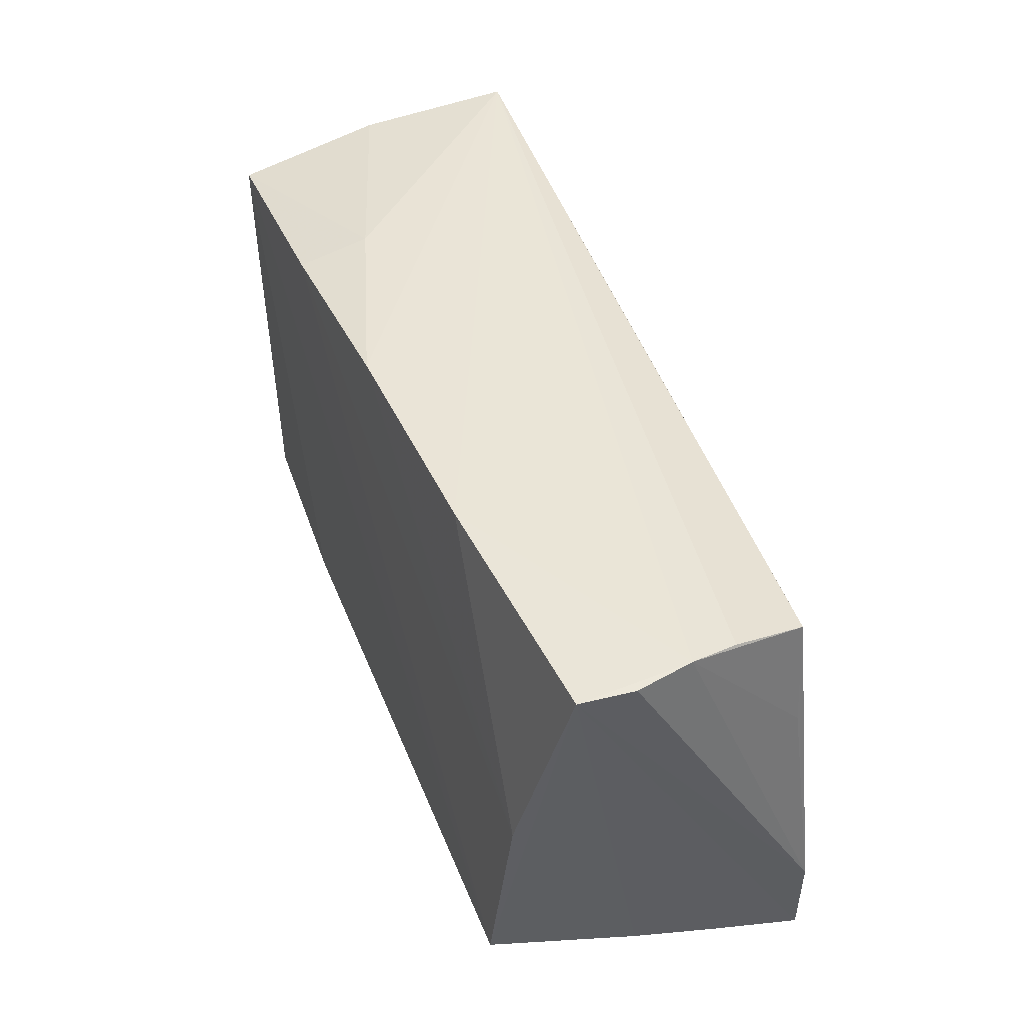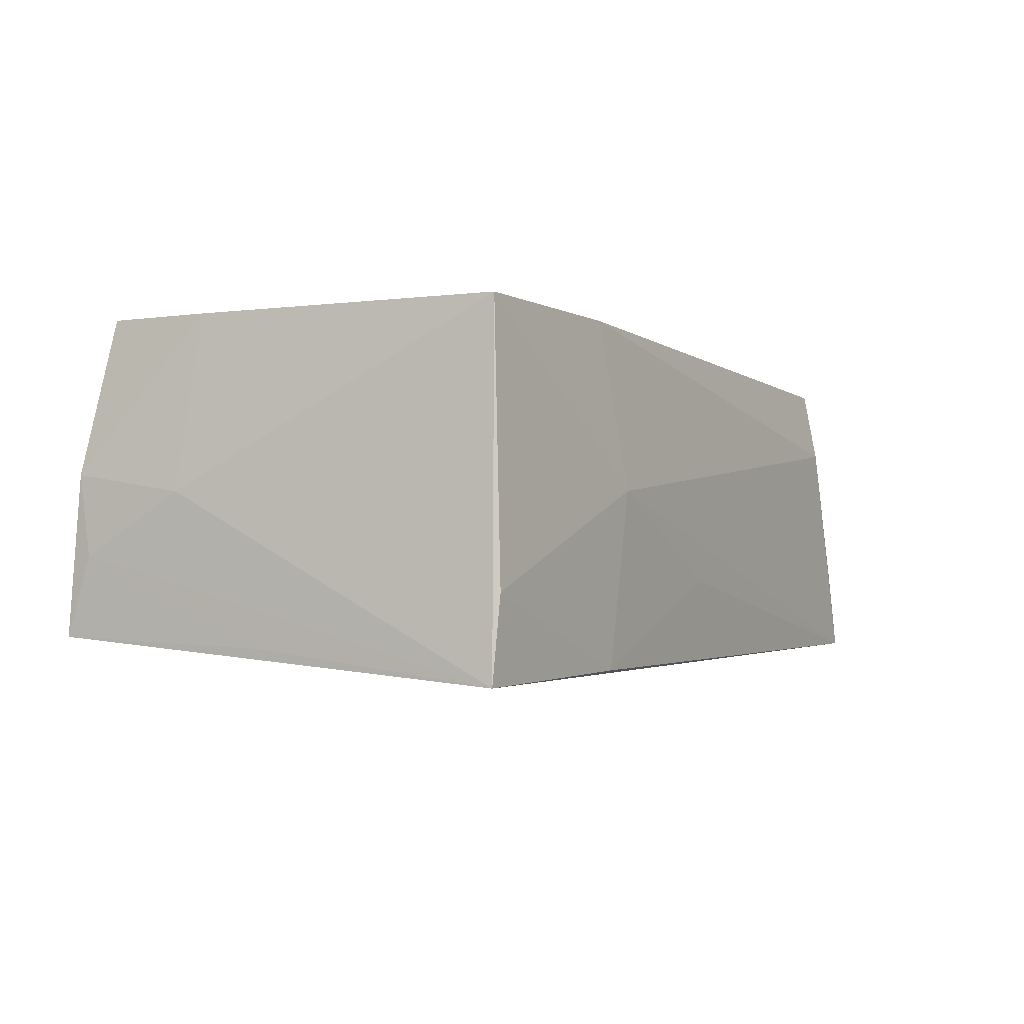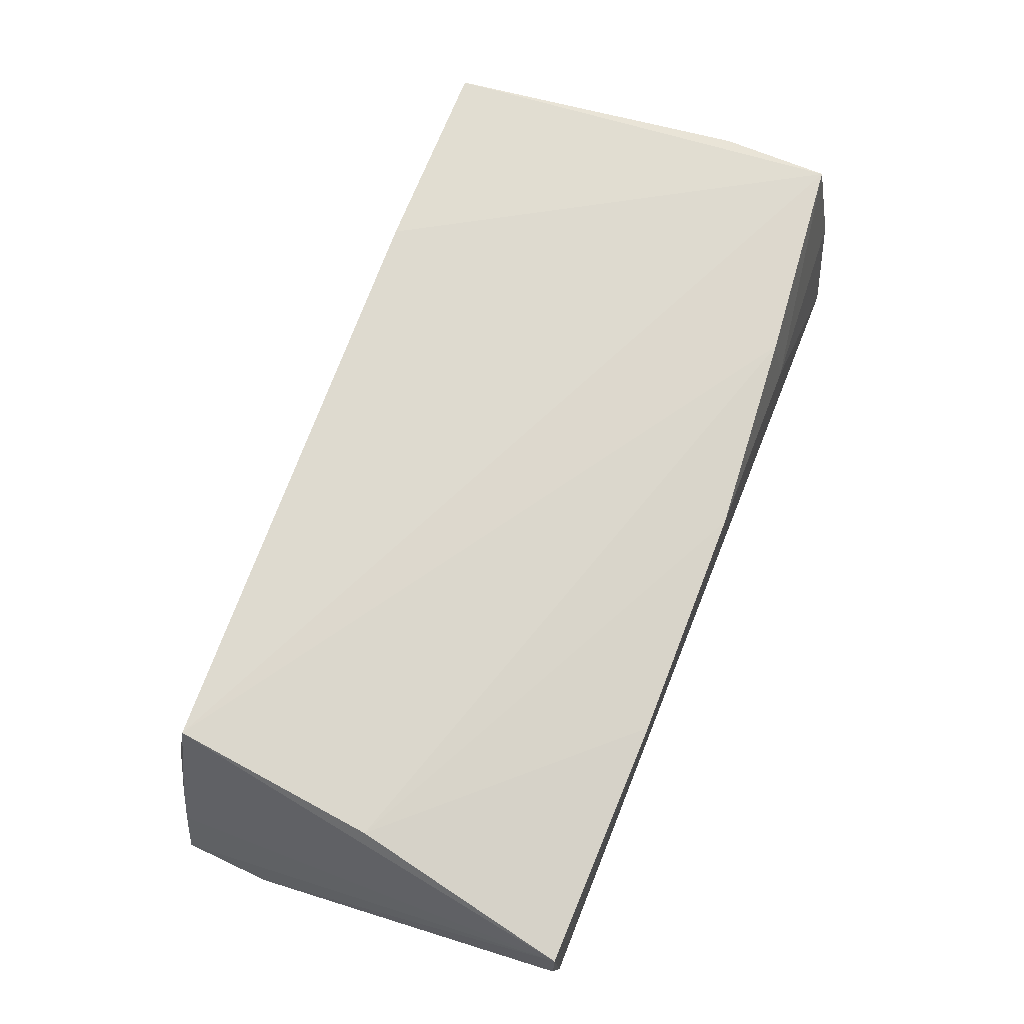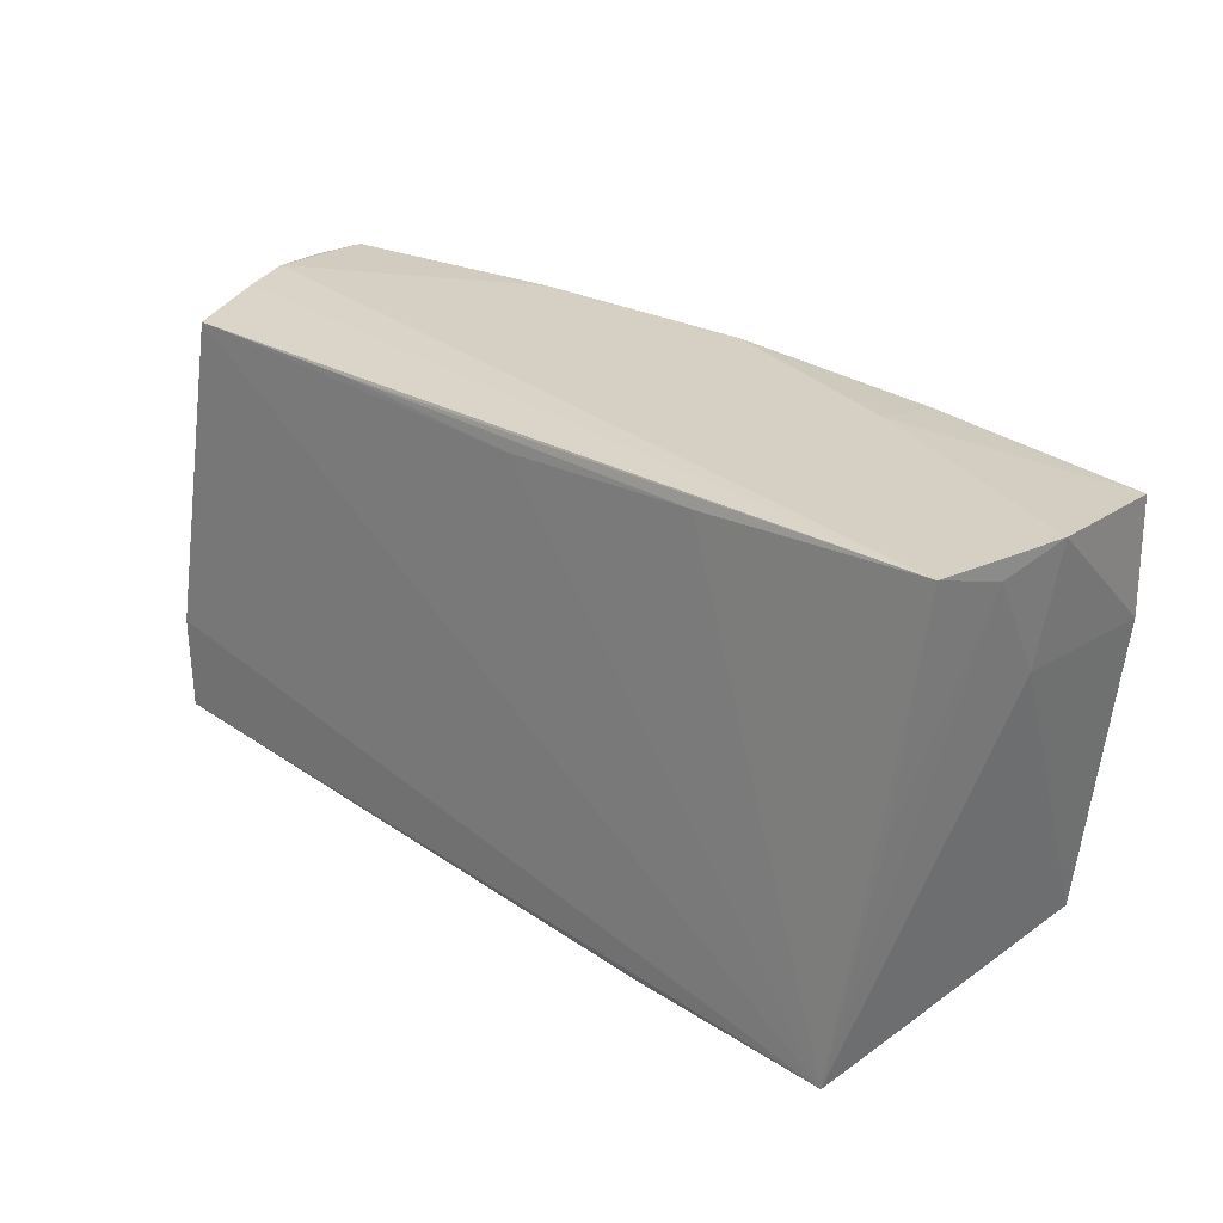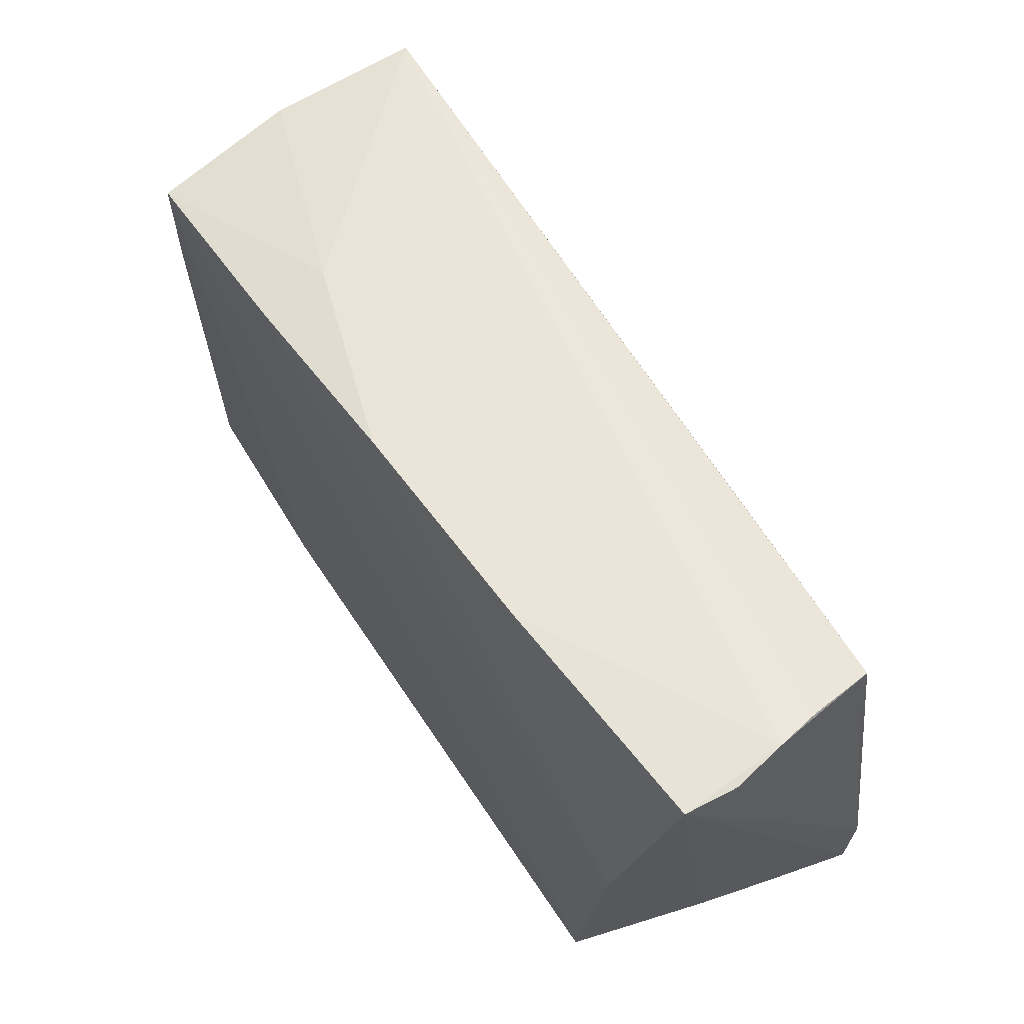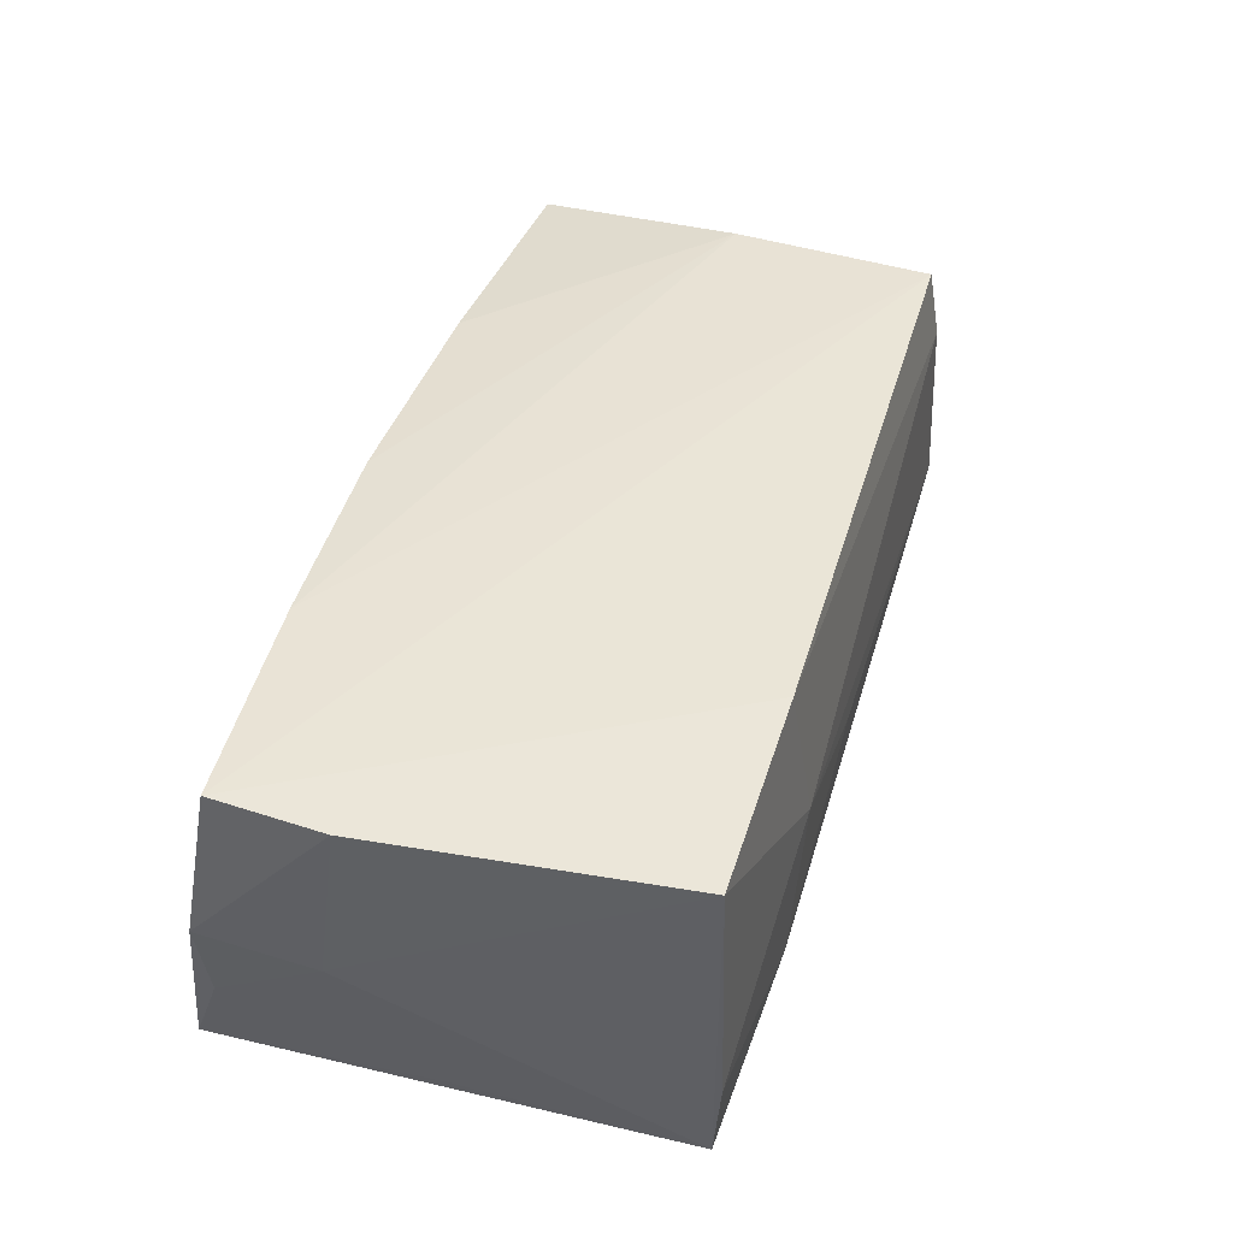
<metadata>
{"format":"obj","ext":"obj","renderer":"f3d","projection":"perspective","resolution":1024,"background":"white","views":[{"elev":44.1,"azim":71.6,"up":"+Y"},{"elev":-2.6,"azim":-59.7,"up":"+Z"},{"elev":68.8,"azim":111.6,"up":"+Z"},{"elev":26.3,"azim":-135.1,"up":"+Y"},{"elev":59.1,"azim":59.4,"up":"+Y"},{"elev":47.1,"azim":-71.9,"up":"+Z"}]}
</metadata>
<code>
v -0.02575 0.02575 -0.01675
v 0.05153 0.00112 0.01637
v -0.05401 0.02783 -0.01646
v 0.04944 -0.02508 0.00935
v -0.05431 0.02591 0.002454
v 0.04878 -0.02361 0.01829
v 0.05677 0.02728 0.004769
v 0.002878 -0.0272 -0.009772
v 0.05609 -0.0255 -0.01887
v -0.0542 0.02461 -0.007017
v 0.05396 0.01197 -0.01598
v -0.0005081 0.02411 -0.01676
v 0.02681 0.02783 0.01491
v -0.05137 0.0103 0.02066
v 0.05206 0.02484 -0.01602
v -0.05124 0.001256 -0.01762
v 0.0524 -0.02481 0.0009157
v -0.05101 0.02352 0.02085
v -0.04813 -0.02649 -0.02142
v 0.05527 0.02772 -0.001872
v 0.05684 -0.01424 -0.01859
v 0.05424 -0.02523 -0.008812
v -0.01921 -0.02791 0.0007677
v 0.02881 0.02776 -0.002989
v 0.05384 0.02691 -0.007388
v -0.0009788 0.02775 0.01738
v -0.02215 -0.0257 0.02085
v -0.02626 0.02748 0.01065
v -0.04679 -0.02593 0.02085
v -0.0473 -0.02703 -0.0113
v 0.02638 0.02522 -0.0163
v -0.05321 0.01247 0.0002168
v -0.0254 0.02591 0.01947
v 0.05646 0.02721 0.01124
v -0.0225 -0.02731 -0.02036
f 9 19 21
f 21 34 9
f 5 3 10
f 21 19 15
f 19 29 32
f 5 10 32
f 32 10 19
f 28 3 5
f 18 29 27
f 27 6 18
f 18 28 5
f 27 29 23
f 16 3 19
f 19 10 16
f 16 10 3
f 21 15 11
f 20 11 15
f 21 11 20
f 12 15 19
f 34 6 17
f 2 6 34
f 14 18 5
f 29 18 14
f 5 32 14
f 14 32 29
f 19 9 35
f 30 29 19
f 30 23 29
f 19 35 30
f 30 35 23
f 25 15 3
f 3 20 25
f 25 20 15
f 24 20 3
f 7 34 21
f 21 20 7
f 7 20 34
f 19 3 1
f 1 12 19
f 22 9 34
f 34 17 22
f 4 17 6
f 4 22 17
f 4 6 27
f 27 23 4
f 4 23 9
f 9 22 4
f 3 28 26
f 33 18 6
f 6 2 33
f 2 26 33
f 28 18 33
f 33 26 28
f 9 23 8
f 8 35 9
f 23 35 8
f 15 12 31
f 12 1 31
f 3 15 31
f 31 1 3
f 13 2 34
f 13 26 2
f 34 20 13
f 20 24 13
f 13 24 3
f 3 26 13

</code>
